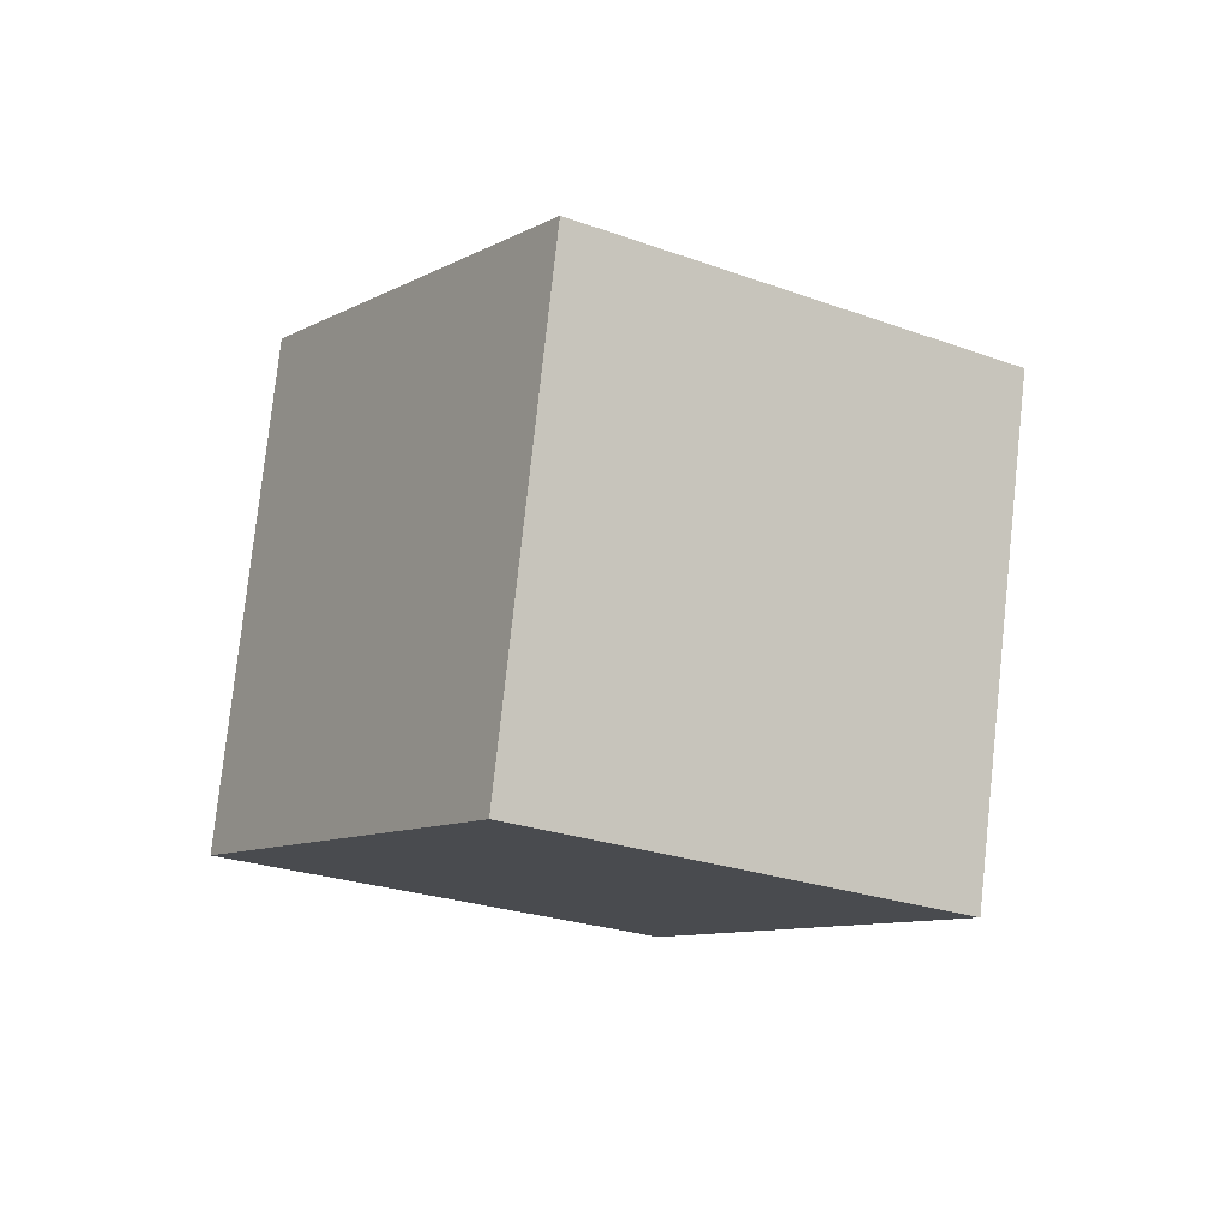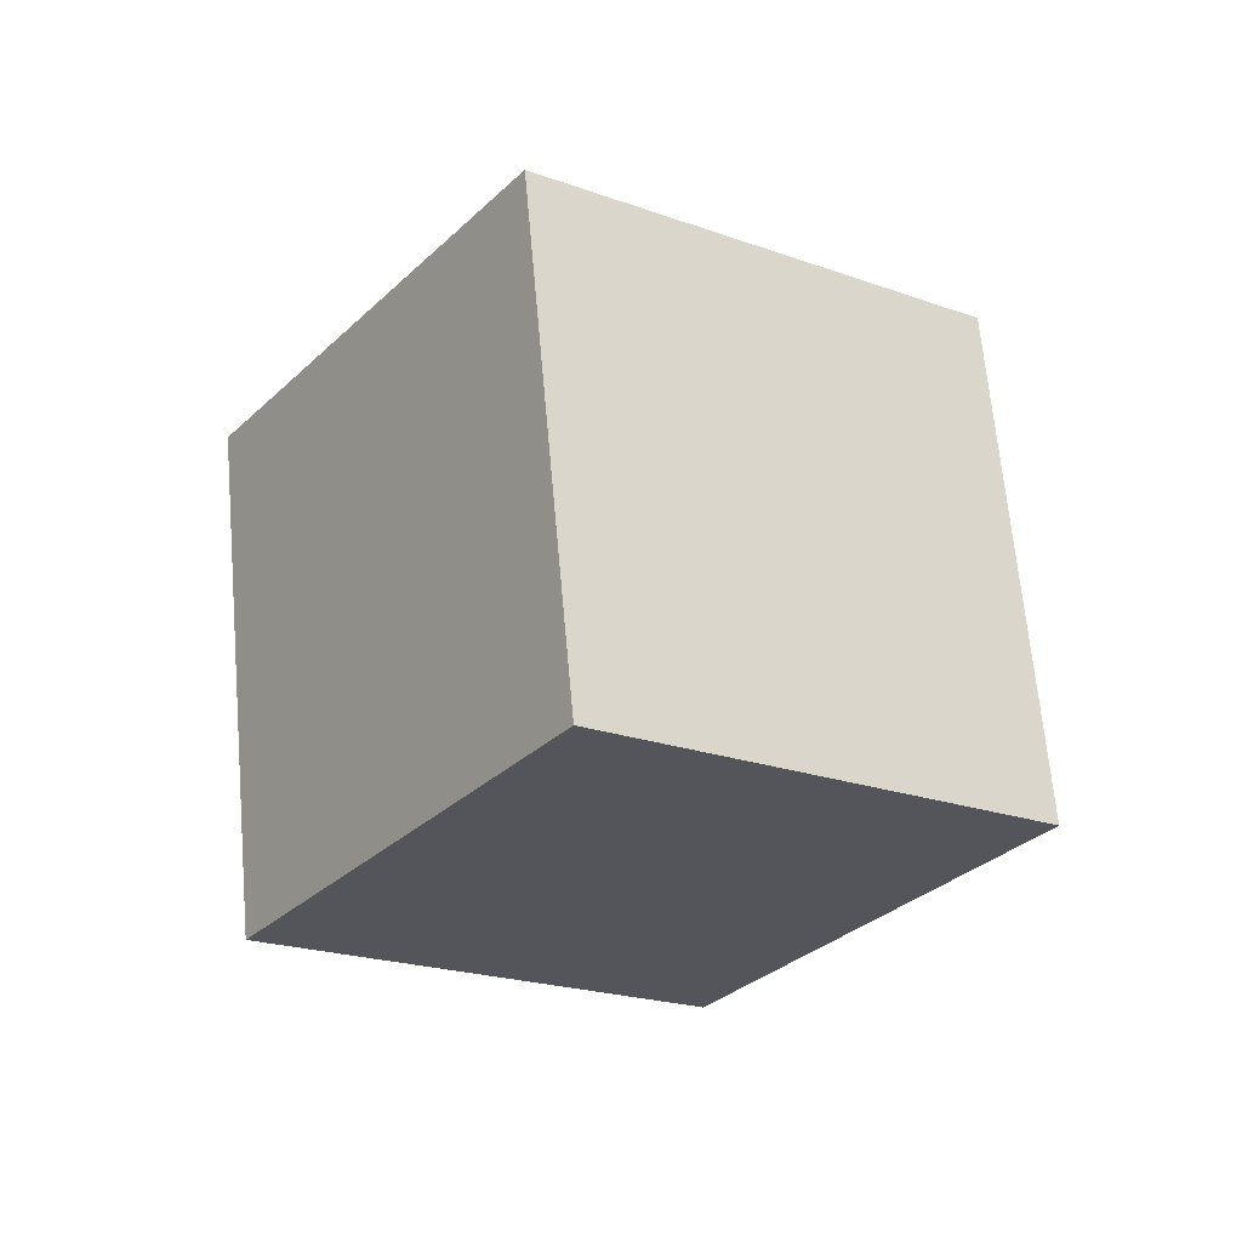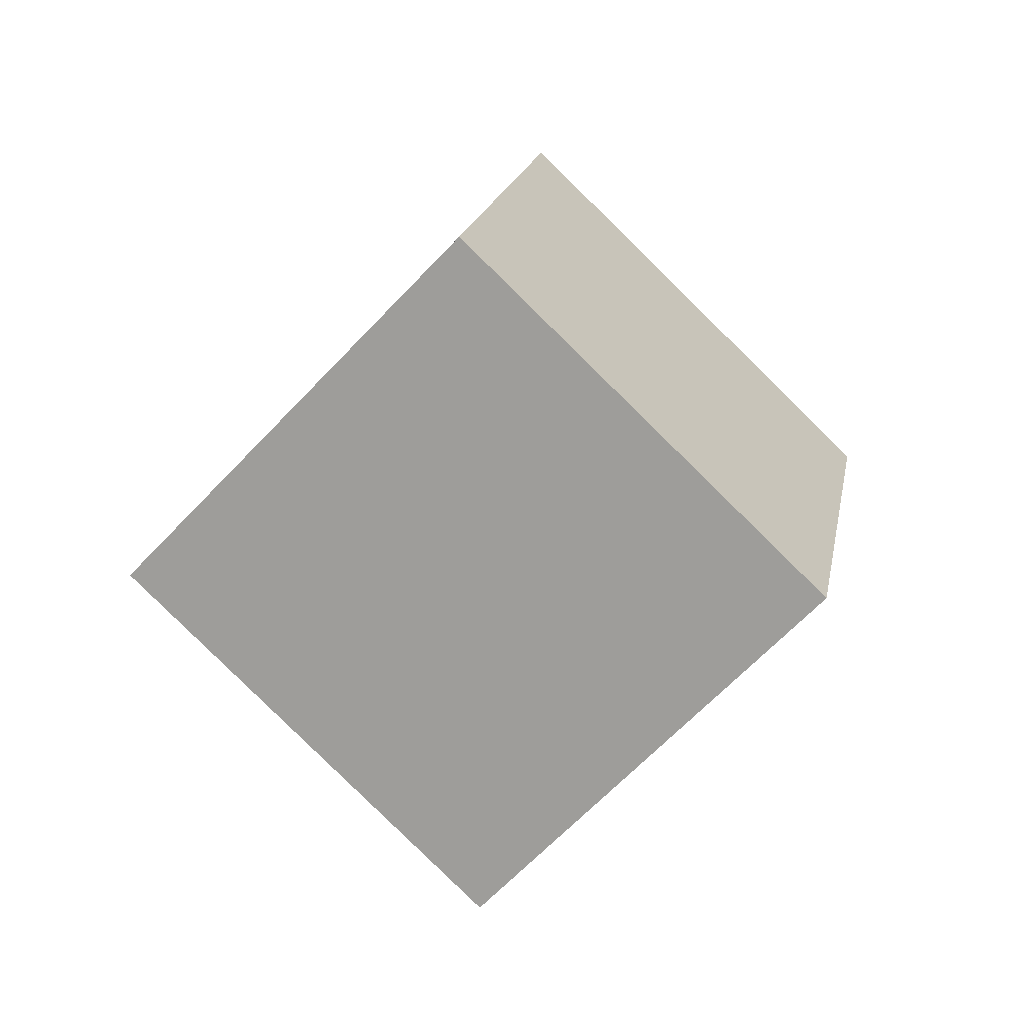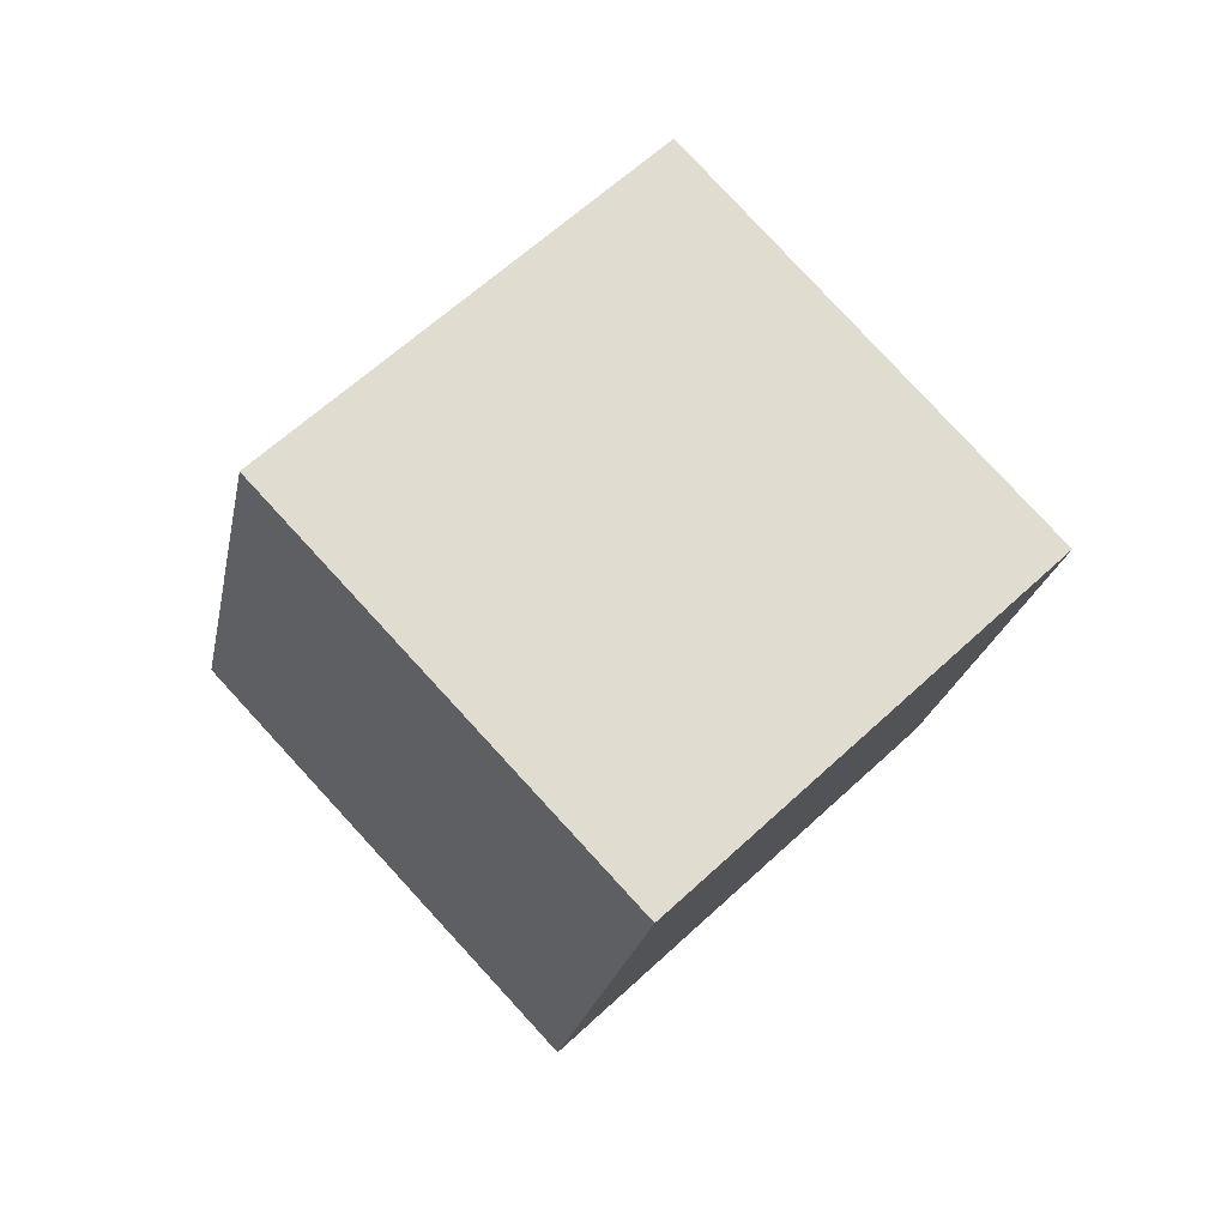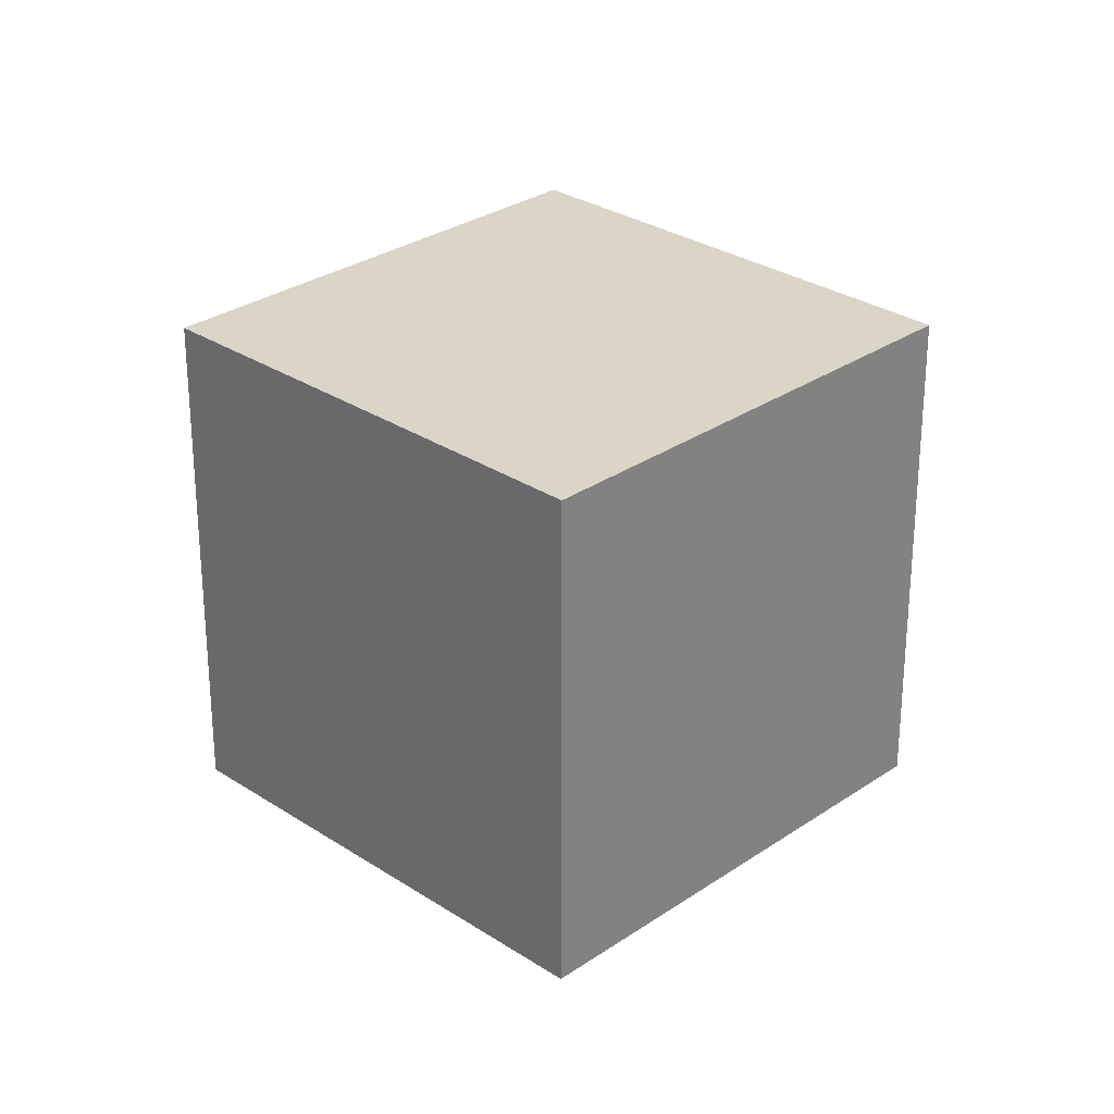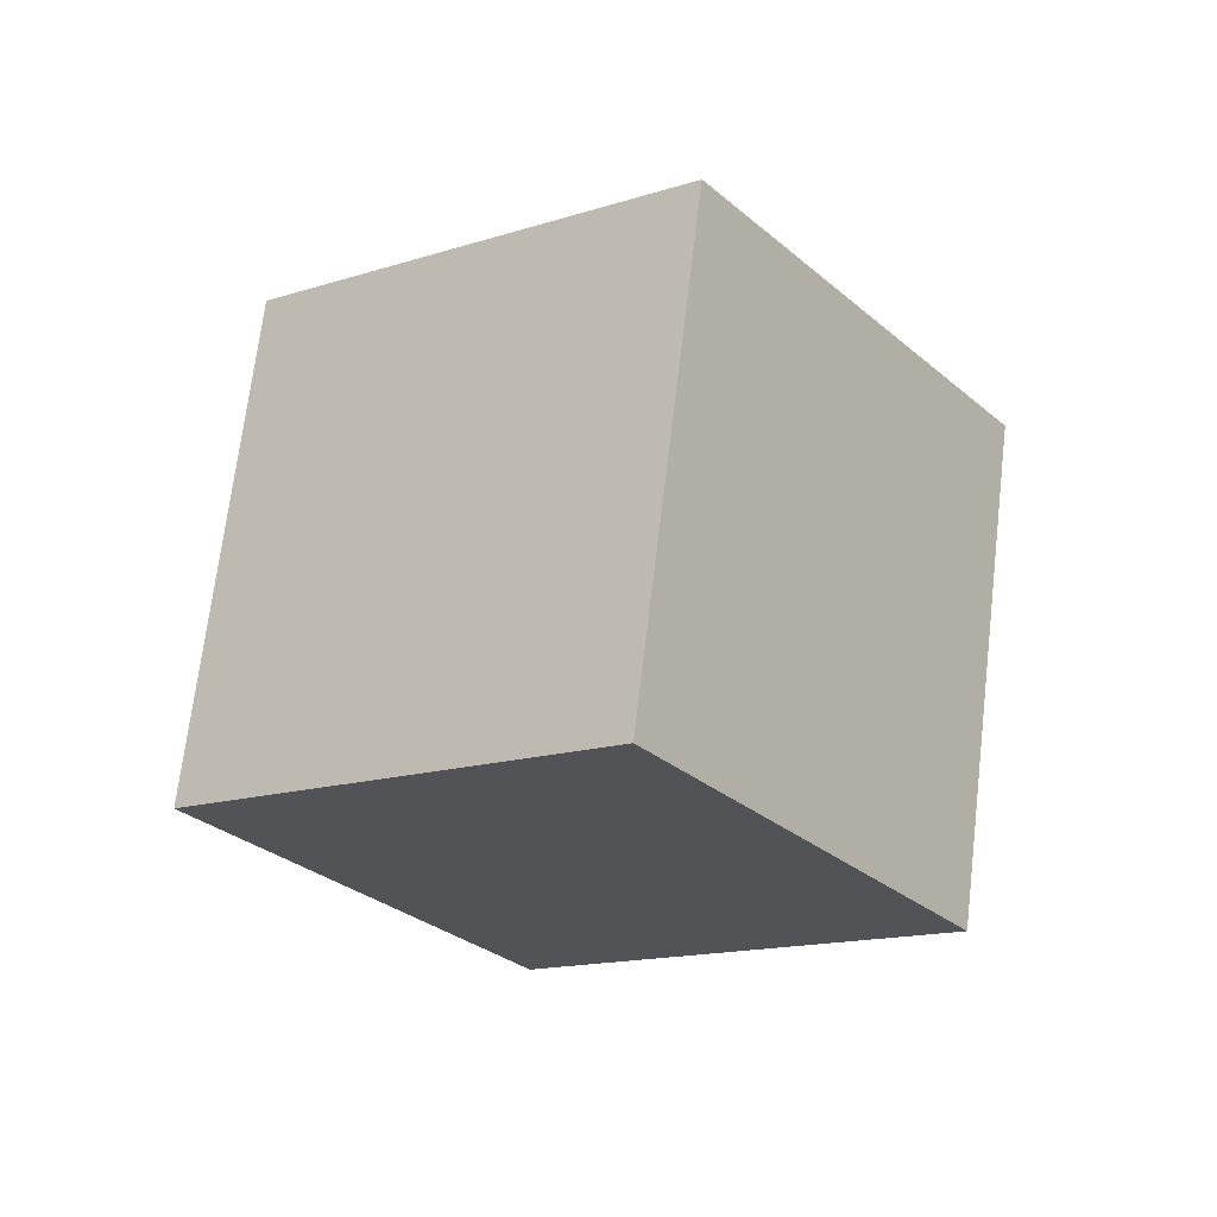
<metadata>
{"format":"obj","ext":"obj","renderer":"f3d","projection":"perspective","resolution":1024,"background":"white","views":[{"elev":45.6,"azim":131.1,"up":"+Y"},{"elev":35.3,"azim":-59.7,"up":"+Z"},{"elev":49.0,"azim":66.9,"up":"+Y"},{"elev":11.9,"azim":-67.7,"up":"+Y"},{"elev":-13.7,"azim":-0.9,"up":"+Z"},{"elev":-64.4,"azim":-10.8,"up":"+Z"}]}
</metadata>
<code>
v -1.404 -0.3043 -0.9794
v 0.01127 0.7245 -0.01081
v 1.424 -0.3253 -0.9604
v 0.008707 -1.354 -1.929
v -1.424 -1.661 0.4902
v -0.008706 -0.6318 1.459
v 1.404 -1.682 0.5093
v -0.01127 -2.71 -0.4594
f 5 1 4
f 5 4 8
f 3 7 8
f 3 8 4
f 2 6 3
f 6 7 3
f 1 5 2
f 5 6 2
f 5 8 6
f 8 7 6
f 1 2 3
f 1 3 4

</code>
